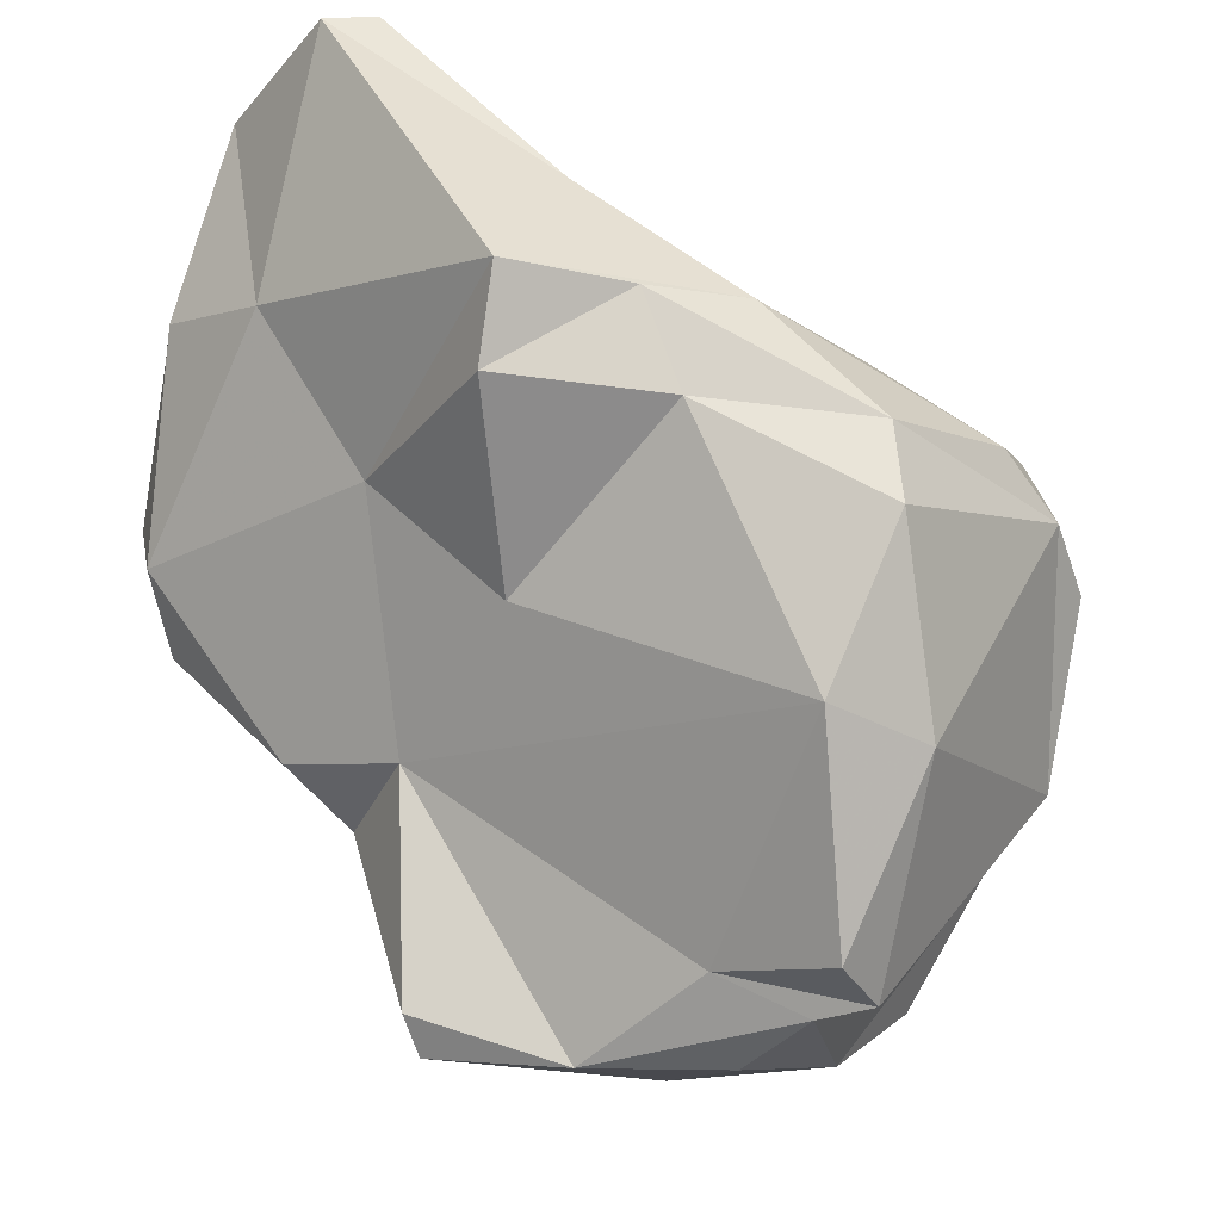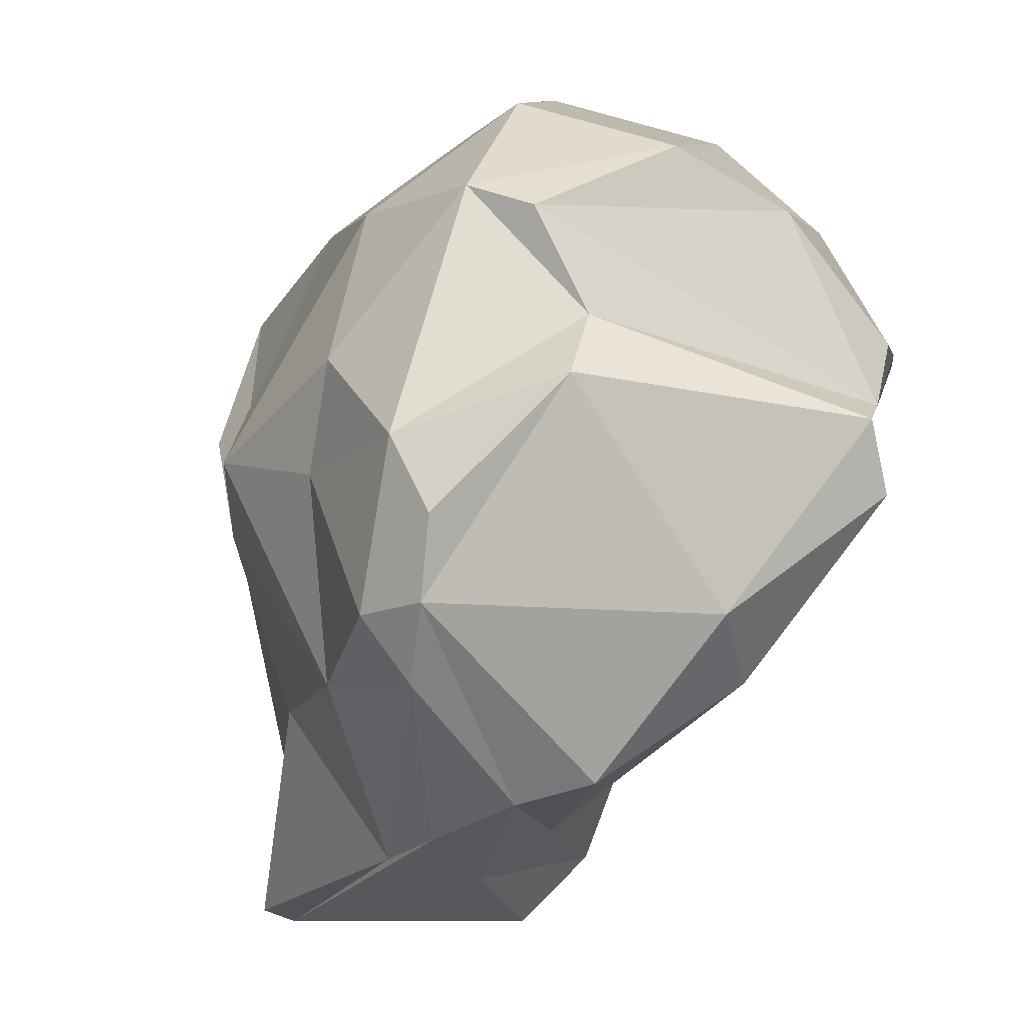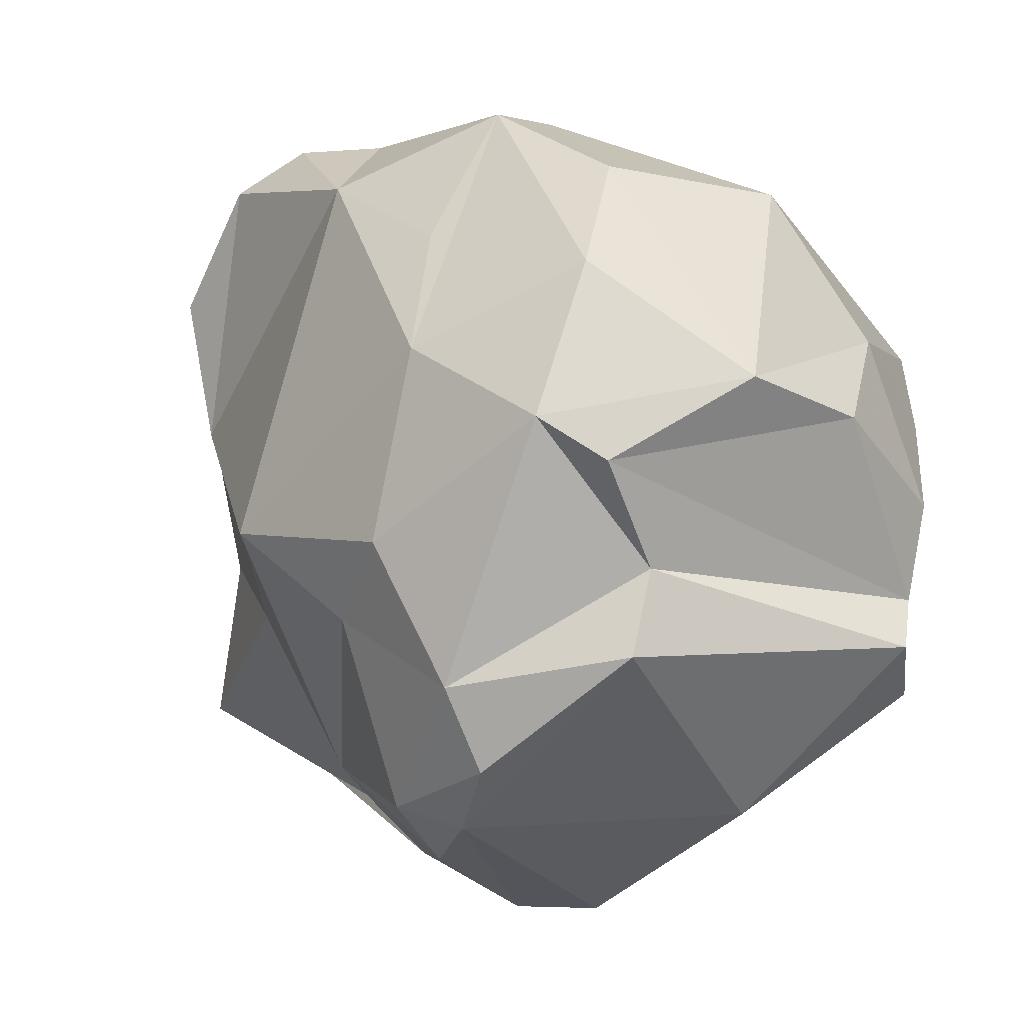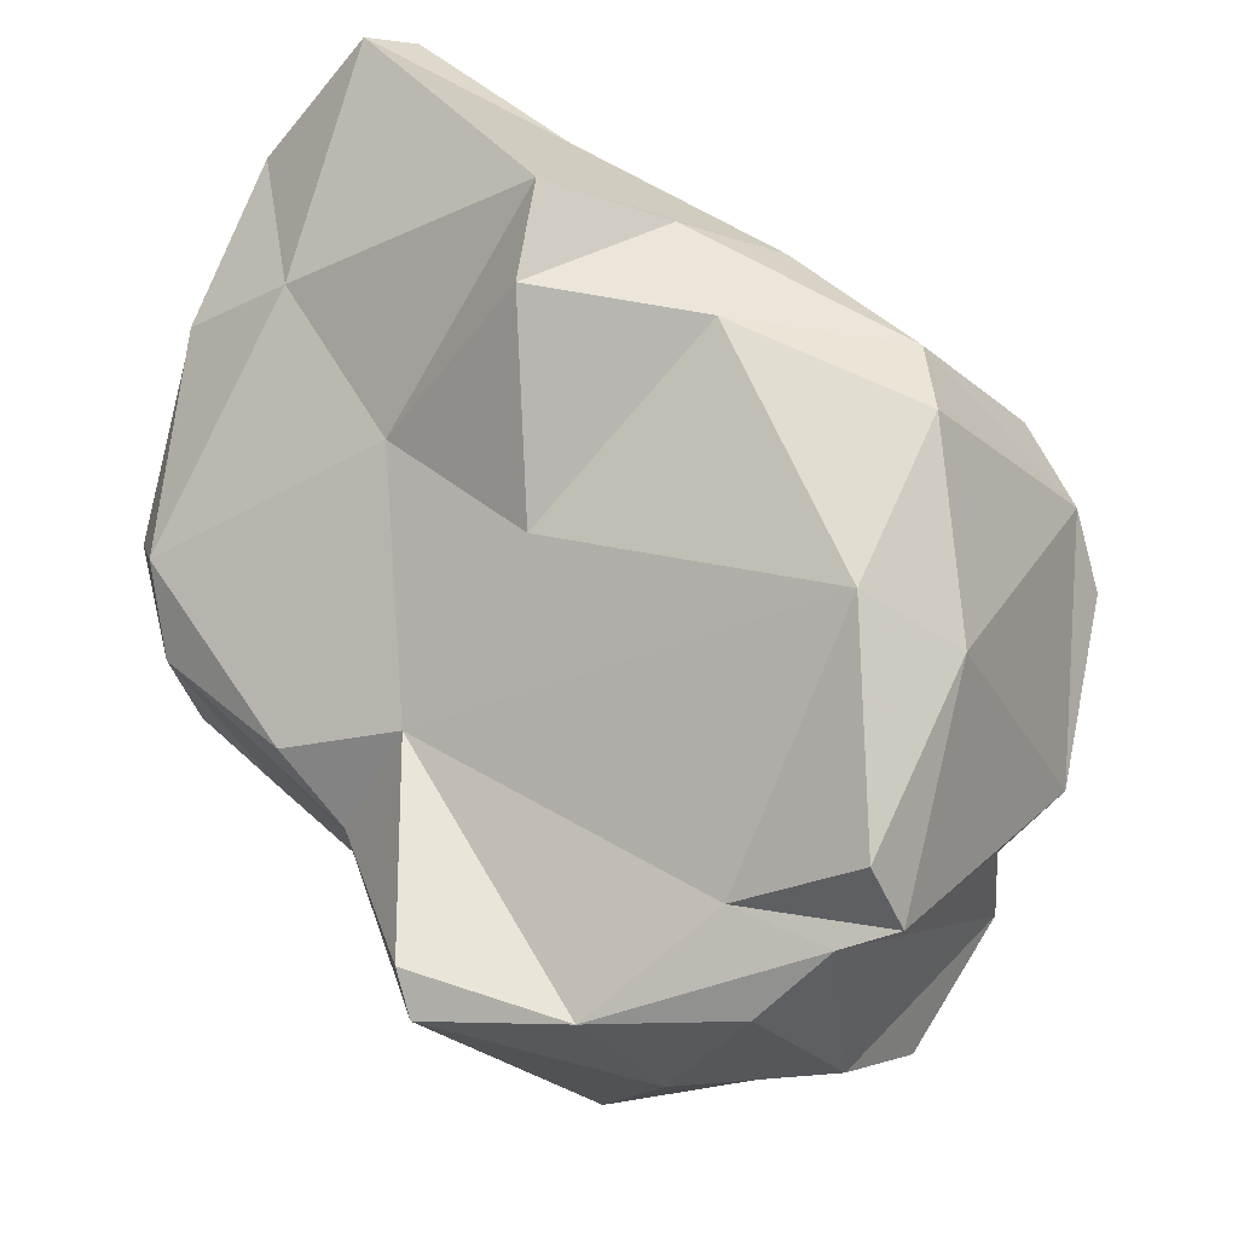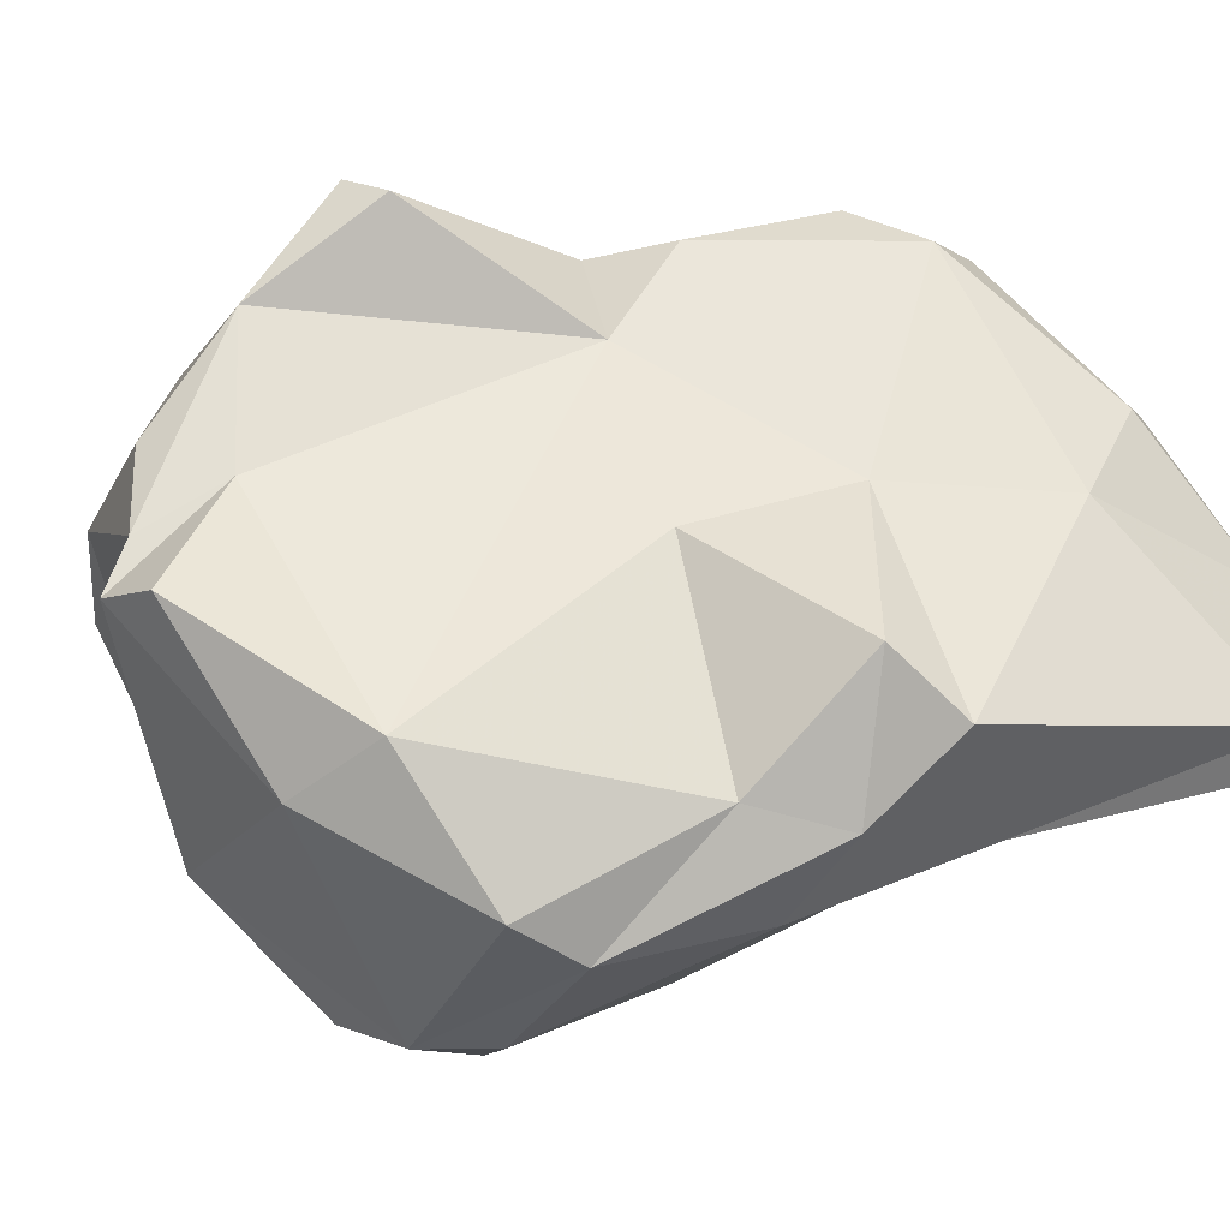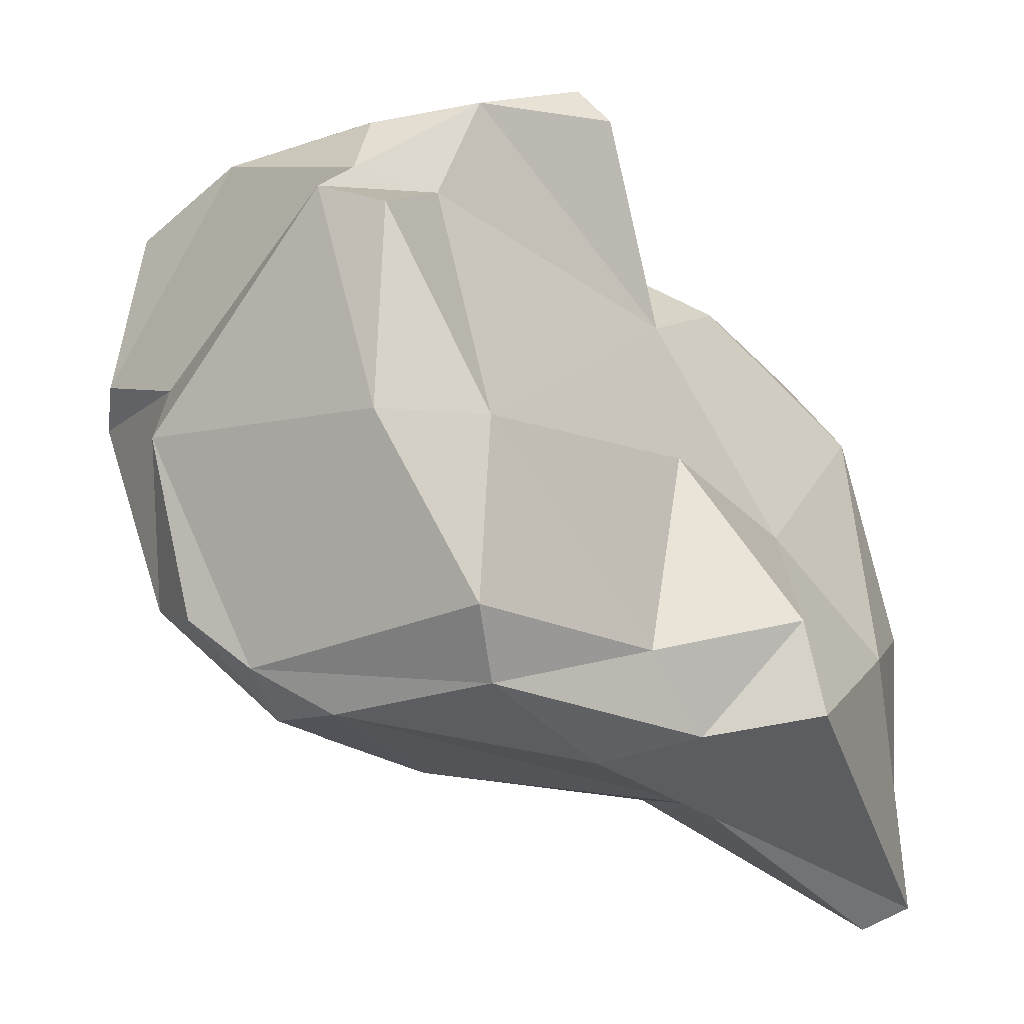
<metadata>
{"format":"obj","ext":"obj","renderer":"f3d","projection":"perspective","resolution":1024,"background":"white","views":[{"elev":-29.4,"azim":148.1,"up":"+Y"},{"elev":-45.3,"azim":-68.6,"up":"+Z"},{"elev":-10.7,"azim":-77.2,"up":"+Z"},{"elev":-46.5,"azim":144.4,"up":"+Y"},{"elev":-48.7,"azim":47.1,"up":"+Z"},{"elev":-66.5,"azim":3.7,"up":"+Z"}]}
</metadata>
<code>
v 166.2 265.1 77.2
v 166.6 263.5 76.14
v 168.3 269.6 74.73
v 167.7 260.1 78.24
v 168.1 267.7 71.09
v 167.1 264.1 81.16
v 167.8 268.5 79.41
v 168.6 262.8 73.87
v 169.1 267.1 69.13
v 170.3 258.1 77.7
v 169.6 268.6 82.79
v 169.5 263.9 84.23
v 173.8 257.1 73.71
v 170.4 271 73.16
v 168.3 263.2 71.72
v 172.1 271.8 85.01
v 172.6 269 67.3
v 171.3 267.2 86.45
v 171.1 269.7 68.51
v 173 257.2 72.41
v 173.4 257.9 80.35
v 174.2 256.7 76.18
v 170.6 267.9 67.92
v 171.3 274 75.65
v 173.2 266.2 86.75
v 176.4 265.7 66.2
v 174.2 261.5 68.43
v 174.7 257.4 71.43
v 174.8 271.4 87
v 174.5 272.2 69.88
v 175.3 275.6 86.11
v 175.1 273.7 87.11
v 177.5 277 79.71
v 175.9 269.1 87.07
v 172.4 260.2 84.13
v 176.9 261.9 68.64
v 176.9 257.1 78.81
v 178.9 271.1 67.87
v 175.8 258.3 74.91
v 179.5 257.6 81.34
v 180.1 276.1 74.82
v 176.6 267.9 66.28
v 181.4 273.4 69.72
v 177.5 274.1 87.63
v 180.4 268.5 87.04
v 177 277.6 83.4
v 181.6 270.8 68.44
v 178.6 276.8 85.64
v 180.3 258.3 80.74
v 180.5 268.4 68.53
v 179.8 271 87.85
v 174.4 263.4 85.15
v 181.6 265.6 74.17
v 184.4 268.8 70.63
v 181.3 263.9 79.49
v 180.8 263.5 82.62
v 183 264.6 82.31
v 181.9 276.3 85.21
v 182.6 273.6 86.47
v 183.2 268.6 86.12
v 186 279.5 72.89
v 184.8 270.9 69.29
v 184.2 269 76.21
v 185.2 267.7 84.1
v 183.8 275.4 84.69
v 184.9 277.6 81.06
v 186.6 279.2 77.43
v 187.2 275.3 81.16
v 187.3 279.2 73.31
v 186.4 270.9 83.9
v 187 273.1 76.61
v 186.7 269.1 82.67
v 187.5 278.9 77.53
v 187.8 274.1 79.79
g foo
f 27 28 20
f 27 20 15
f 28 27 36
f 20 8 15
f 23 27 15
f 26 36 27
f 9 15 5
f 23 15 9
f 26 27 23
f 42 26 23
f 19 9 5
f 9 19 23
f 17 23 19
f 17 42 23
f 10 13 22
f 13 20 39
f 20 28 39
f 10 4 2
f 13 10 2
f 13 2 8
f 20 13 8
f 36 39 28
f 2 4 1
f 8 2 1
f 5 1 3
f 8 1 5
f 15 8 5
f 26 50 36
f 47 50 42
f 50 26 42
f 14 5 3
f 14 19 5
f 30 17 19
f 38 42 17
f 38 47 42
f 30 19 14
f 21 22 37
f 13 37 22
f 22 21 10
f 13 39 37
f 21 4 10
f 6 1 4
f 6 7 1
f 53 36 50
f 1 7 3
f 54 53 50
f 47 54 50
f 62 54 47
f 24 3 7
f 24 14 3
f 62 47 38
f 14 24 30
f 43 38 17
f 17 30 43
f 37 40 21
f 40 35 21
f 37 49 40
f 49 37 55
f 35 12 4
f 21 35 4
f 37 39 55
f 6 4 12
f 55 39 36
f 12 18 6
f 63 55 36
f 63 36 53
f 18 7 6
f 63 53 54
f 63 54 62
f 11 16 7
f 16 24 7
f 38 69 62
f 24 33 30
f 41 30 33
f 43 69 38
f 30 41 43
f 52 35 40
f 56 52 40
f 56 40 49
f 49 55 56
f 12 35 25
f 52 25 35
f 57 56 55
f 18 12 25
f 57 55 63
f 57 63 72
f 7 18 11
f 18 16 11
f 72 63 71
f 62 71 63
f 16 33 24
f 69 71 62
f 41 61 43
f 43 61 69
f 52 56 64
f 64 56 57
f 25 52 45
f 45 52 64
f 60 45 64
f 57 72 64
f 29 18 25
f 34 29 25
f 34 25 45
f 29 16 18
f 32 16 29
f 74 72 71
f 32 31 16
f 74 71 73
f 31 33 16
f 73 71 69
f 46 33 31
f 61 67 73
f 73 69 61
f 33 46 41
f 46 67 41
f 61 41 67
f 34 45 51
f 60 51 45
f 70 60 64
f 70 64 72
f 59 60 70
f 29 34 51
f 59 51 60
f 70 72 68
f 44 29 51
f 44 51 59
f 65 59 70
f 68 65 70
f 72 74 68
f 44 32 29
f 44 31 32
f 58 44 59
f 58 59 65
f 68 74 73
f 48 31 44
f 48 44 58
f 66 58 65
f 66 65 68
f 73 66 68
f 46 31 48
f 66 48 58
f 46 48 66
f 67 66 73
f 67 46 66
g

</code>
